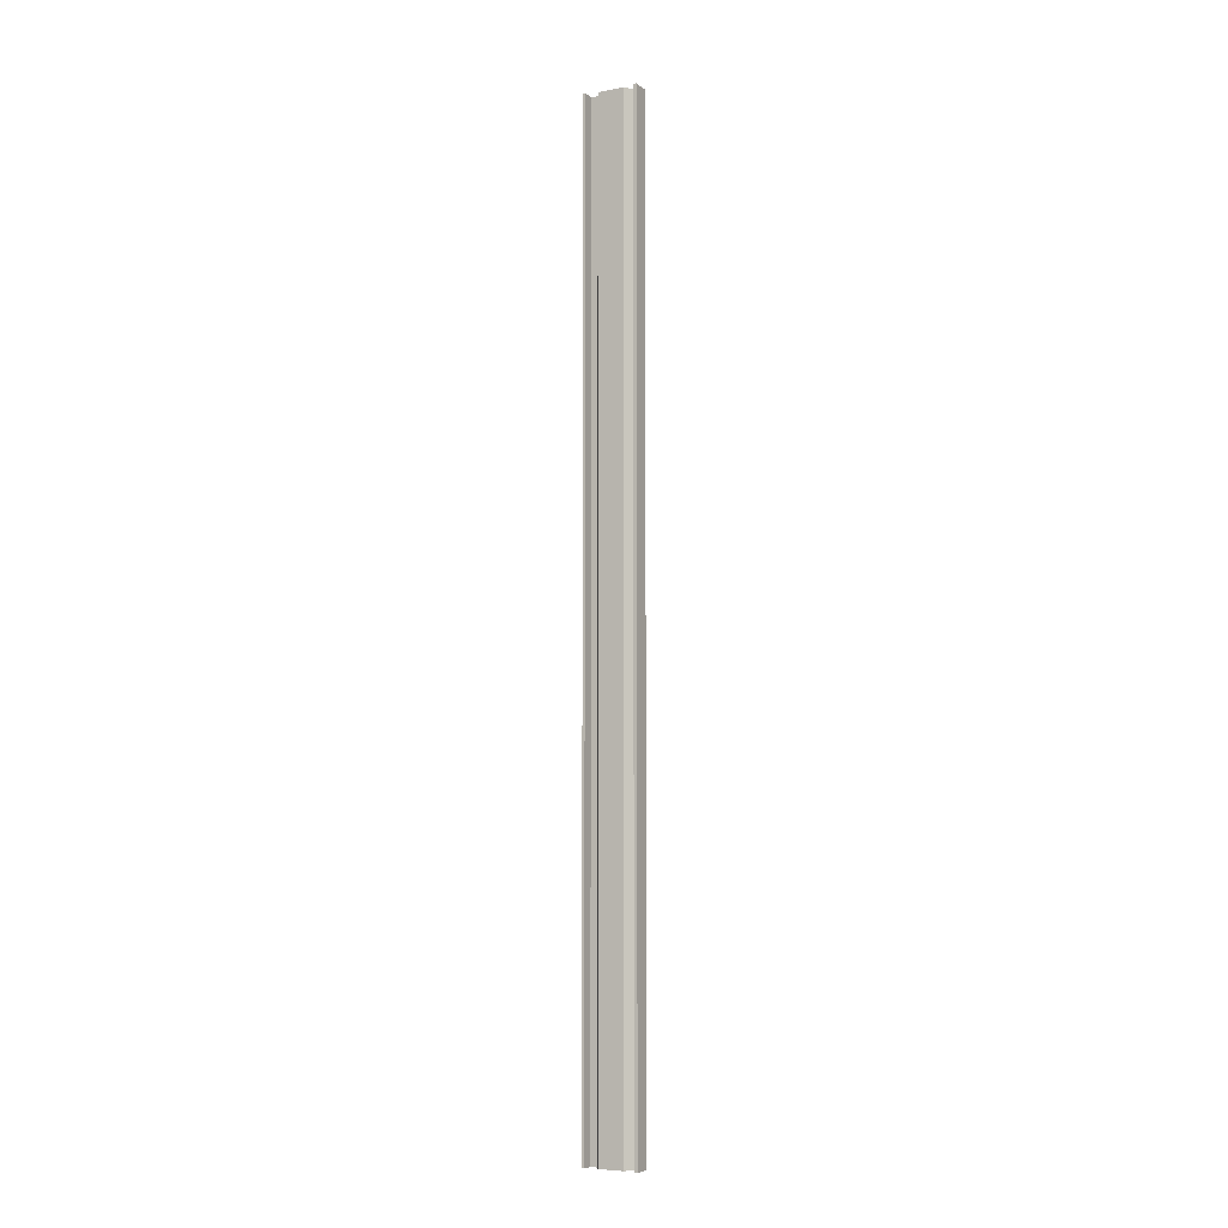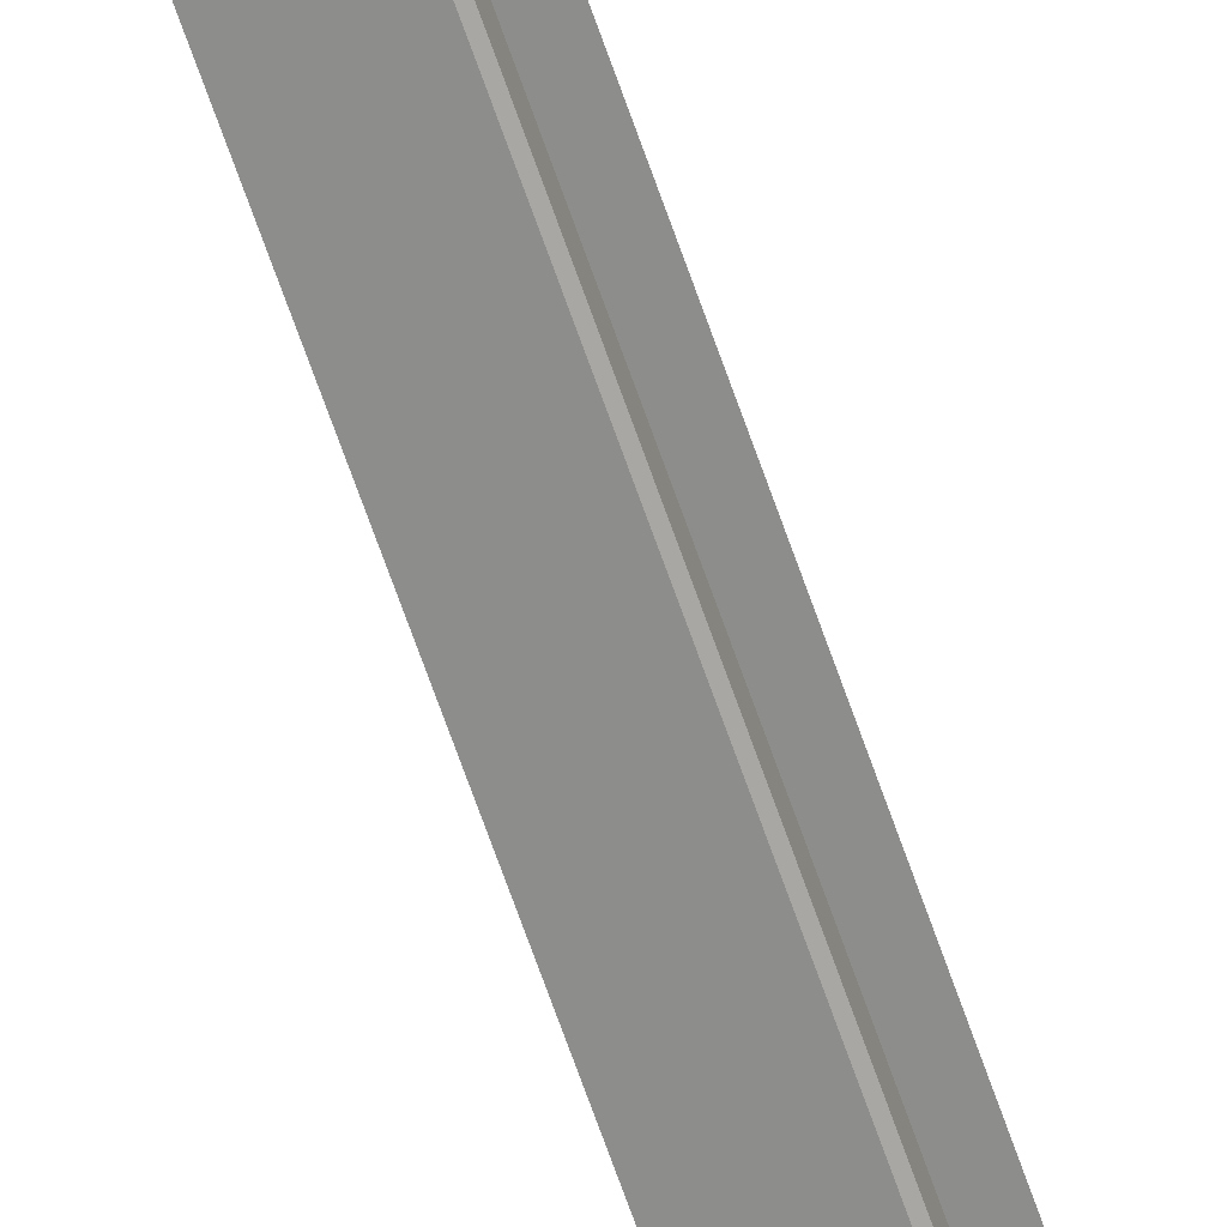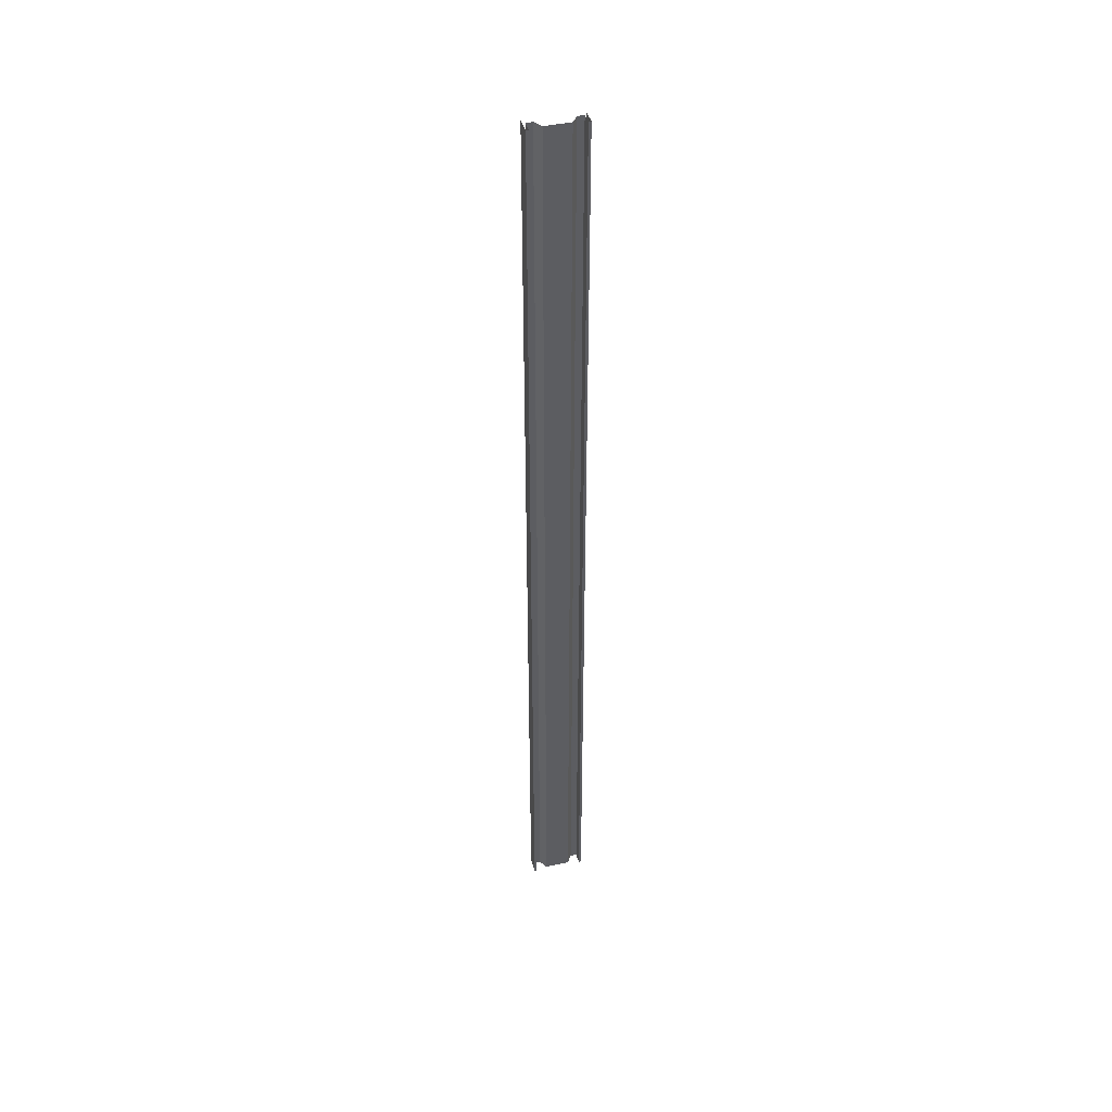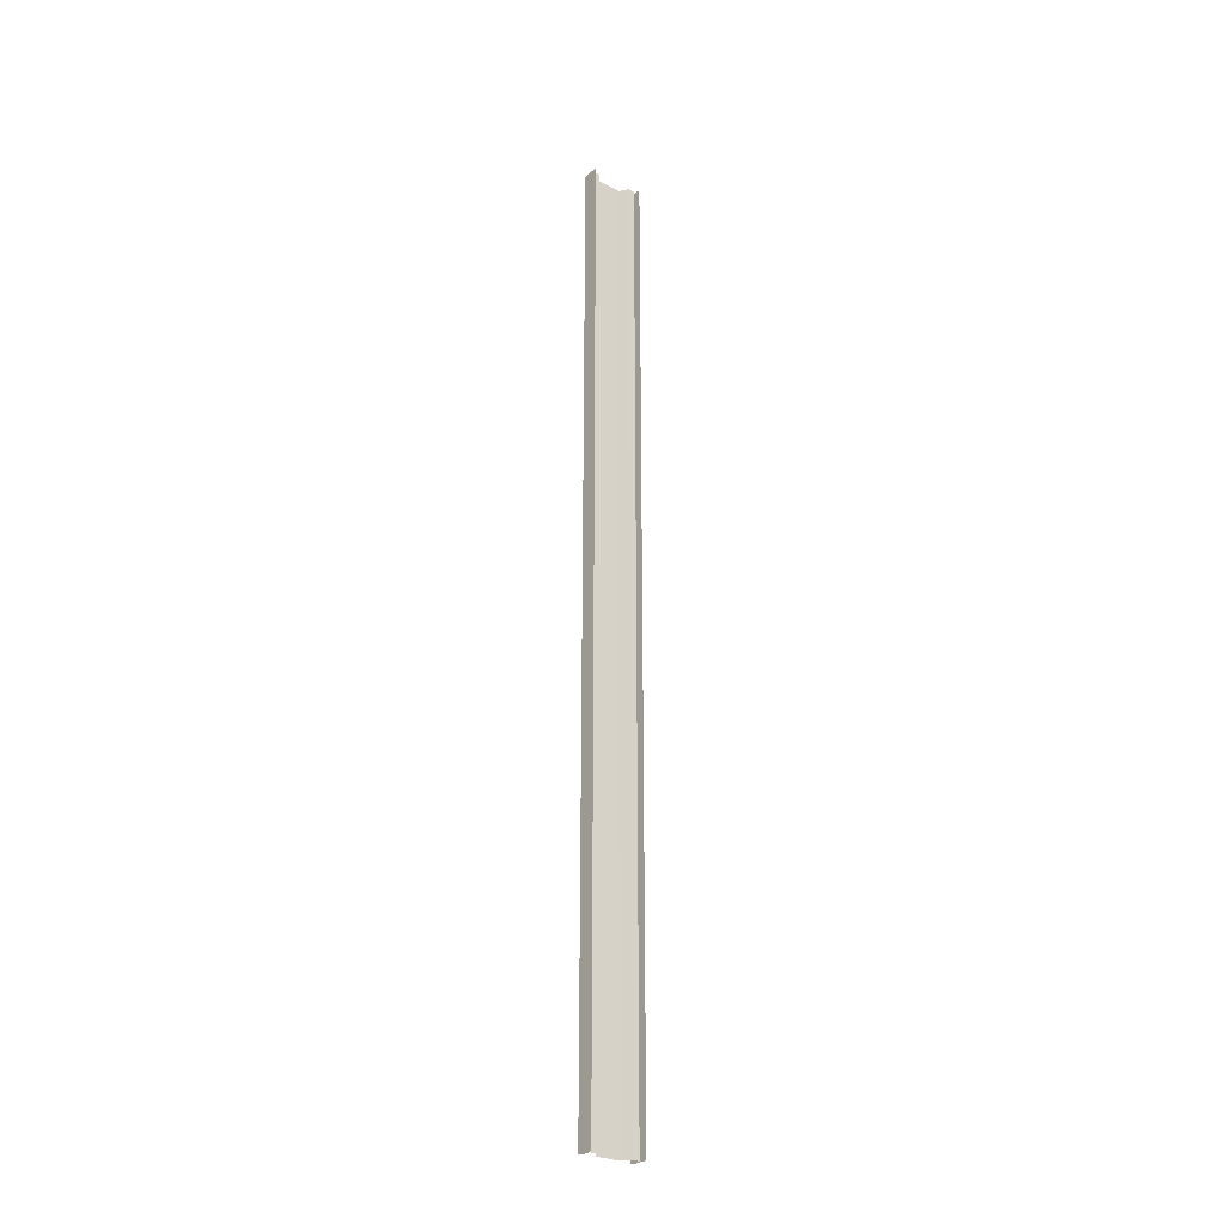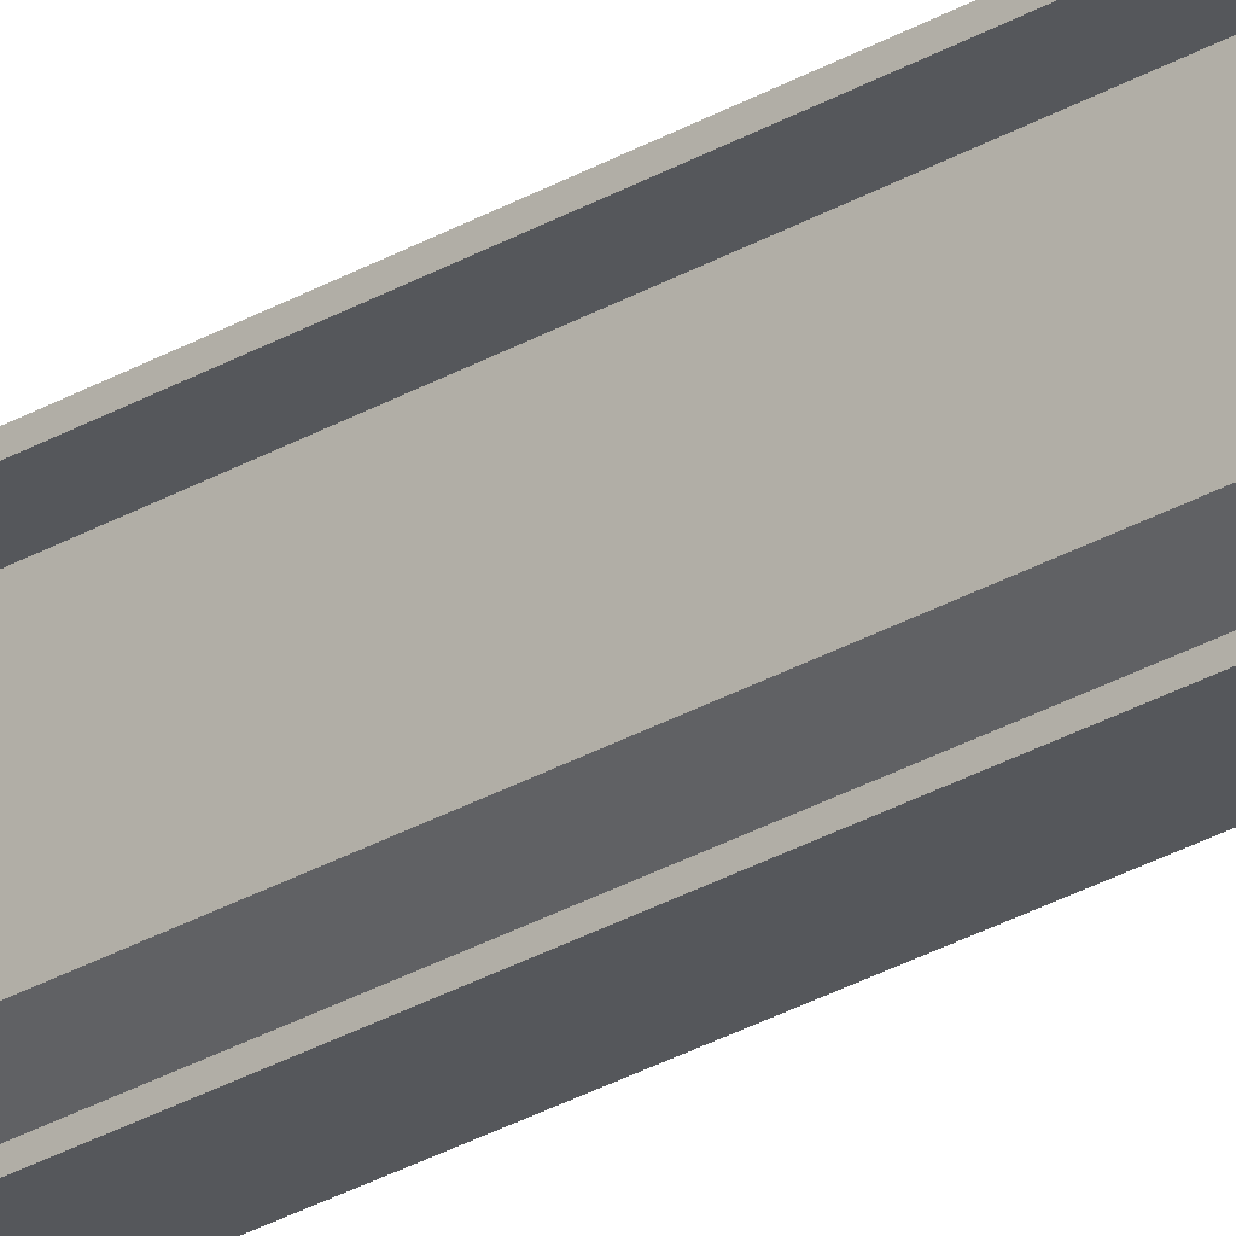
<metadata>
{"format":"obj","ext":"obj","renderer":"f3d","projection":"perspective","resolution":1024,"background":"white","views":[{"elev":-6.8,"azim":118.6,"up":"+Z"},{"elev":-64.4,"azim":-161.3,"up":"+Y"},{"elev":43.1,"azim":75.4,"up":"+Z"},{"elev":-27.4,"azim":-128.0,"up":"+Z"},{"elev":-26.9,"azim":133.1,"up":"+Y"}]}
</metadata>
<code>
o db3gr_1_1/db3gr_1/mesh18/mesh18-geometry#mesh18-geometry
v 0.4904 -0.5552 -0.4769
v 0.4904 -0.5526 0.5088
v 0.4904 -0.5552 0.5088
v 0.4904 -0.5526 -0.4769
v 0.4789 -0.5552 0.5088
v 0.4732 -0.5526 -0.4769
v 0.4789 -0.5552 -0.4769
v 0.4732 -0.5526 0.5088
v 0.4789 -0.562 -0.4769
v 0.4789 -0.562 0.5088
v 0.4875 -0.5678 0.5088
v 0.4875 -0.5678 -0.4769
v 0.4875 -0.5937 -0.4769
v 0.4875 -0.5937 0.5088
v 0.4789 -0.5995 0.5088
v 0.4789 -0.5995 -0.4769
v 0.4789 -0.6063 -0.4769
v 0.4789 -0.6063 0.5088
v 0.4904 -0.6063 0.5088
v 0.4904 -0.6063 -0.4769
v 0.4904 -0.6088 -0.4769
v 0.4904 -0.6088 0.5088
v 0.4732 -0.6088 0.5088
v 0.4732 -0.6088 -0.4769
f 1 2 3
f 2 1 4
f 3 2 1
f 4 1 2
f 5 1 3
f 3 1 5
f 6 2 4
f 4 2 6
f 1 5 7
f 7 5 1
f 2 6 8
f 8 6 2
f 5 9 7
f 7 9 5
f 9 5 10
f 10 5 9
f 11 9 10
f 10 9 11
f 9 11 12
f 12 11 9
f 11 13 12
f 12 13 11
f 13 11 14
f 14 11 13
f 15 13 14
f 14 13 15
f 13 15 16
f 16 15 13
f 15 17 16
f 16 17 15
f 17 15 18
f 18 15 17
f 19 17 18
f 18 17 19
f 17 19 20
f 20 19 17
f 19 21 20
f 20 21 19
f 21 19 22
f 22 19 21
f 23 21 22
f 22 21 23
f 21 23 24
f 24 23 21

</code>
